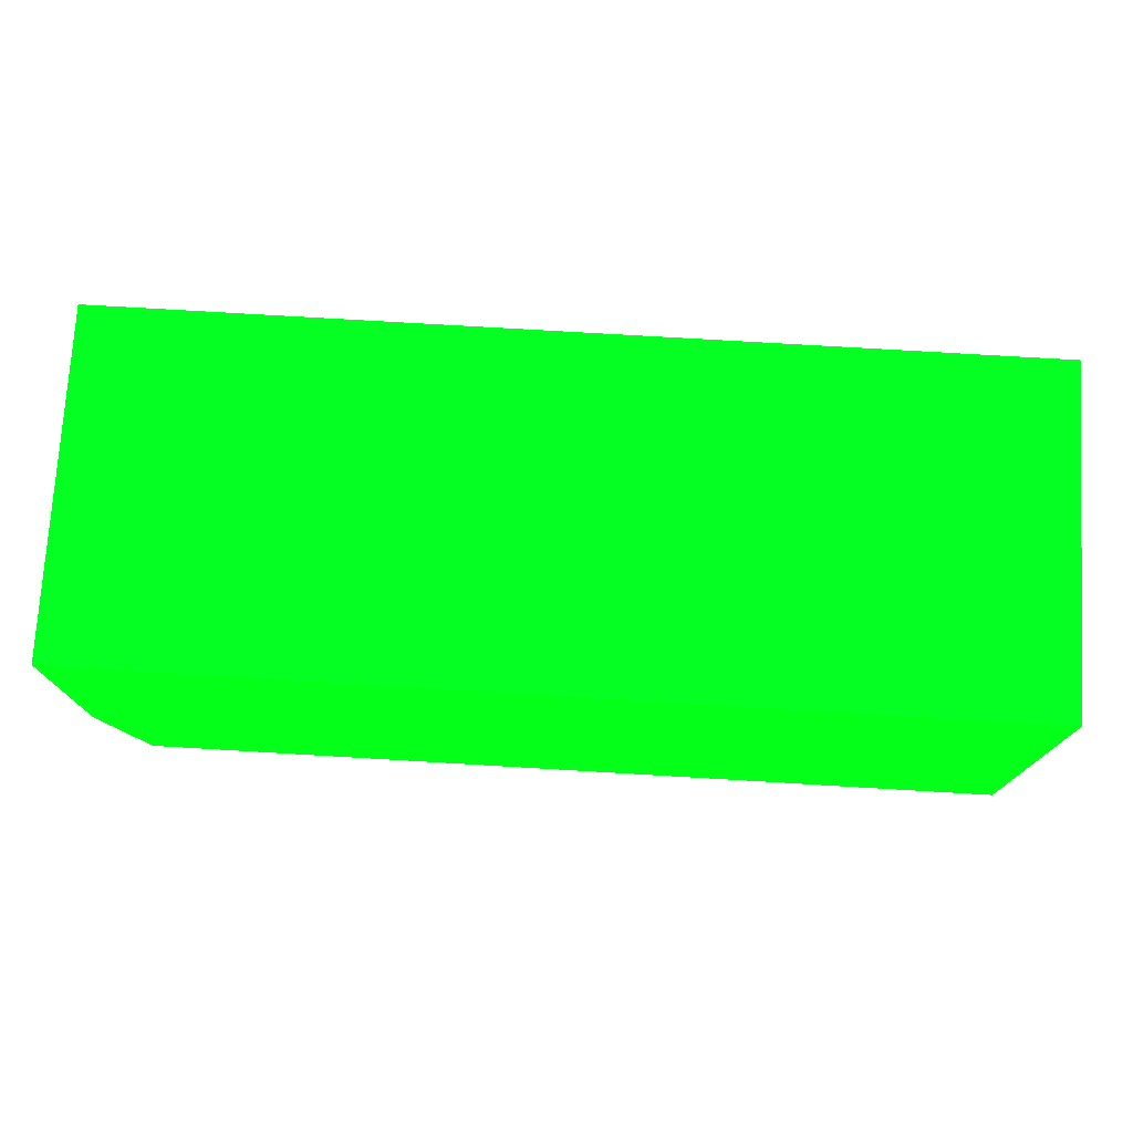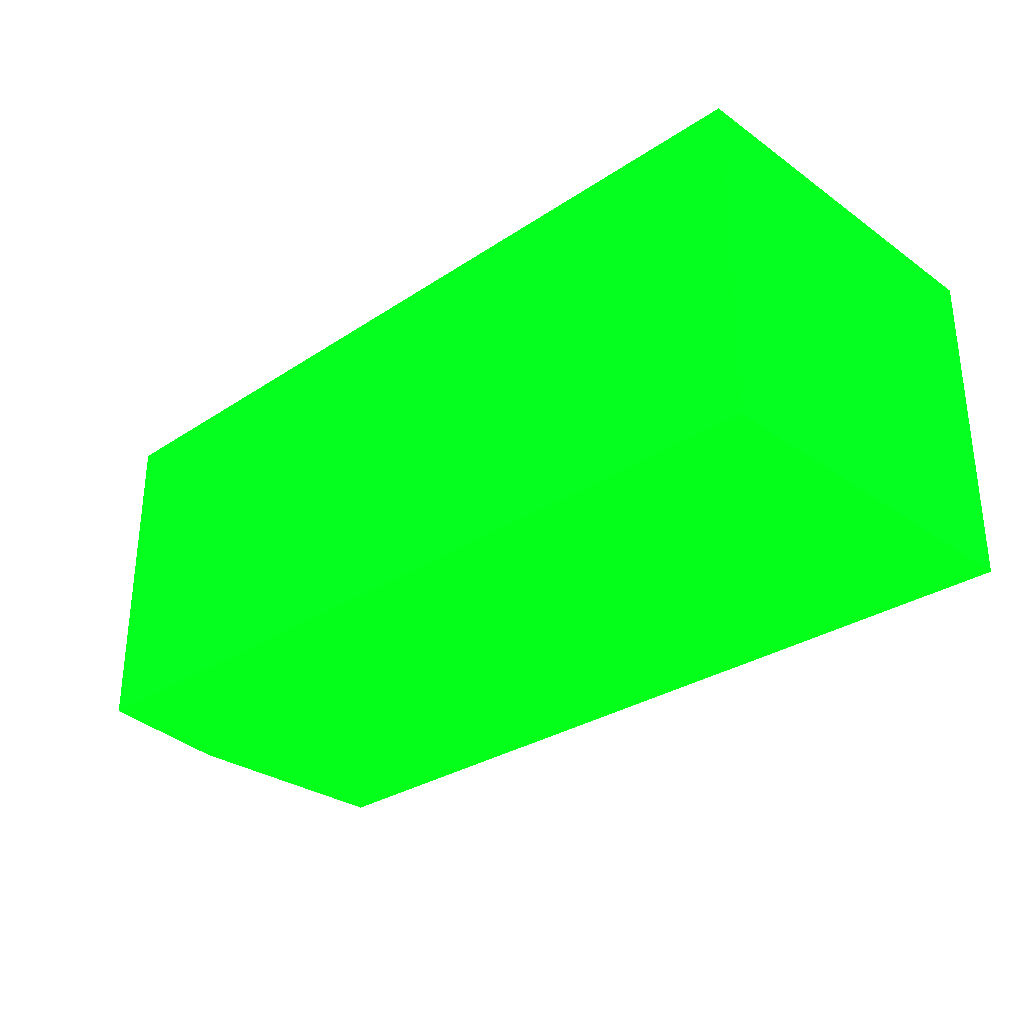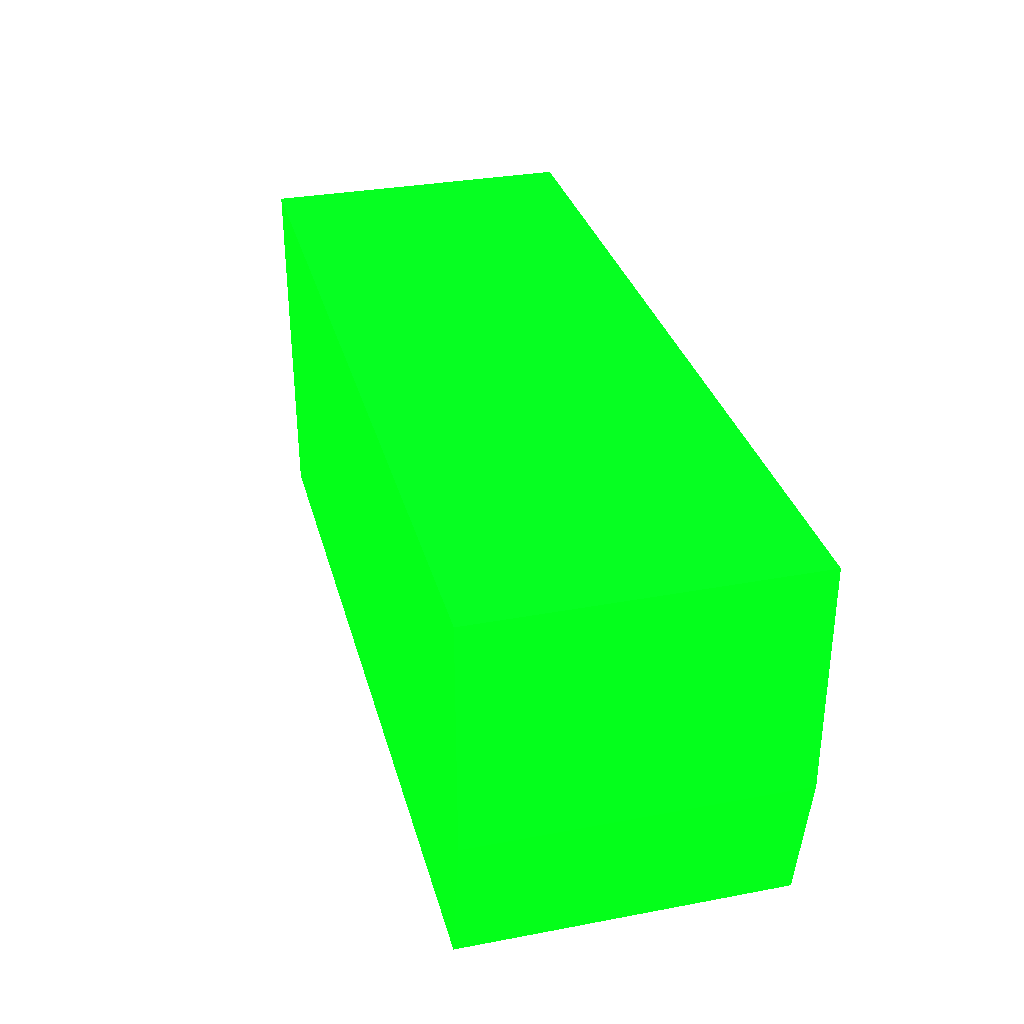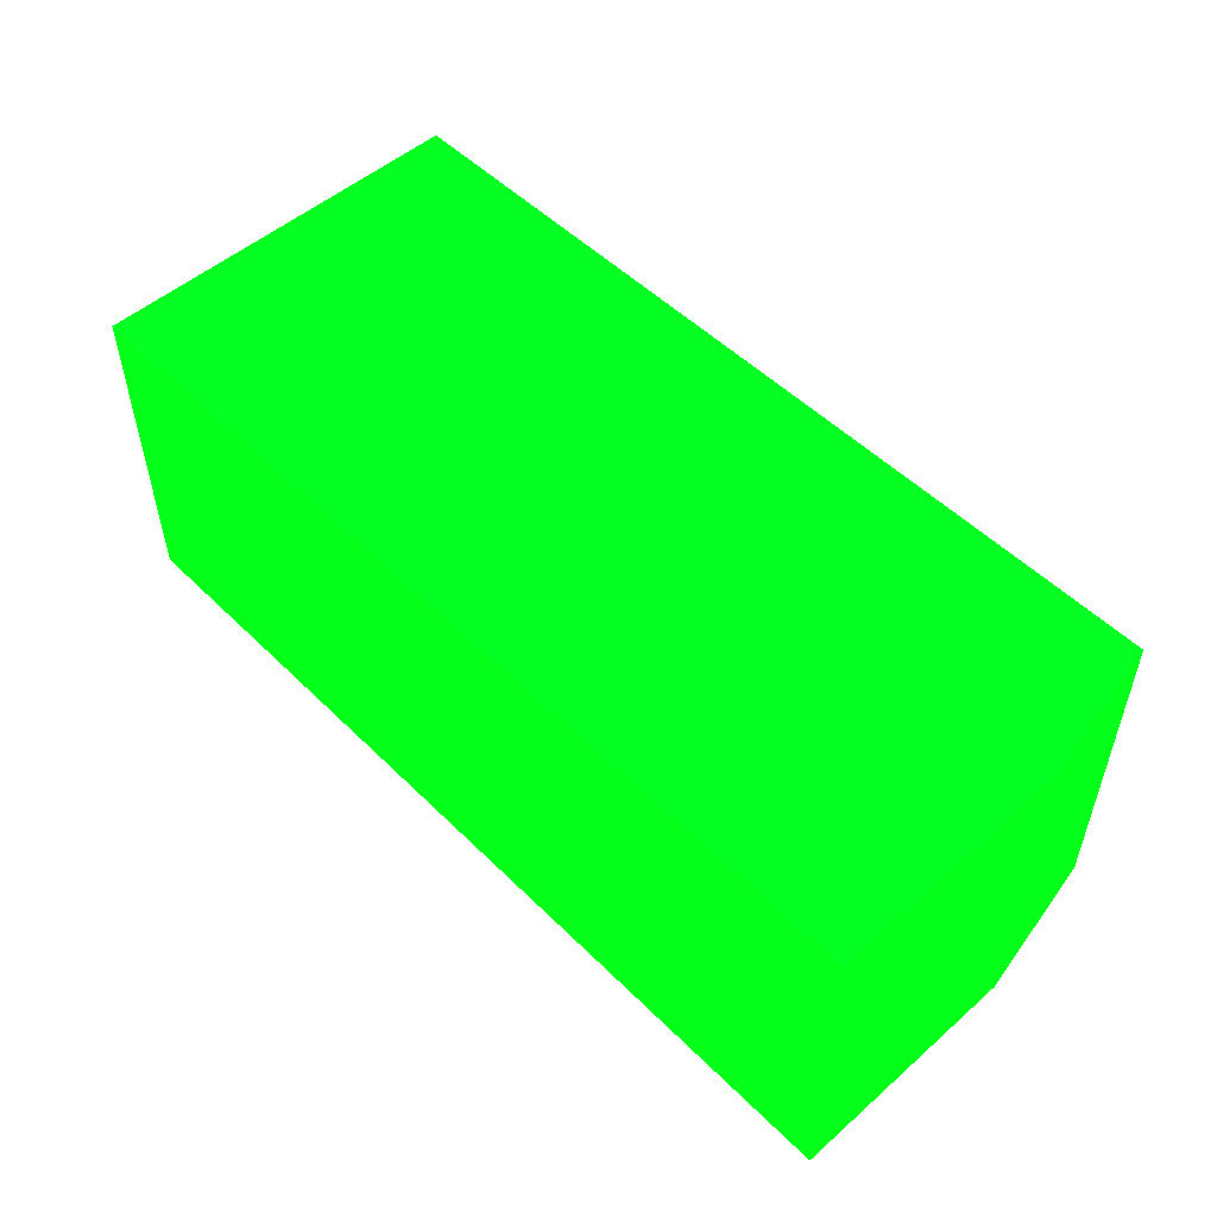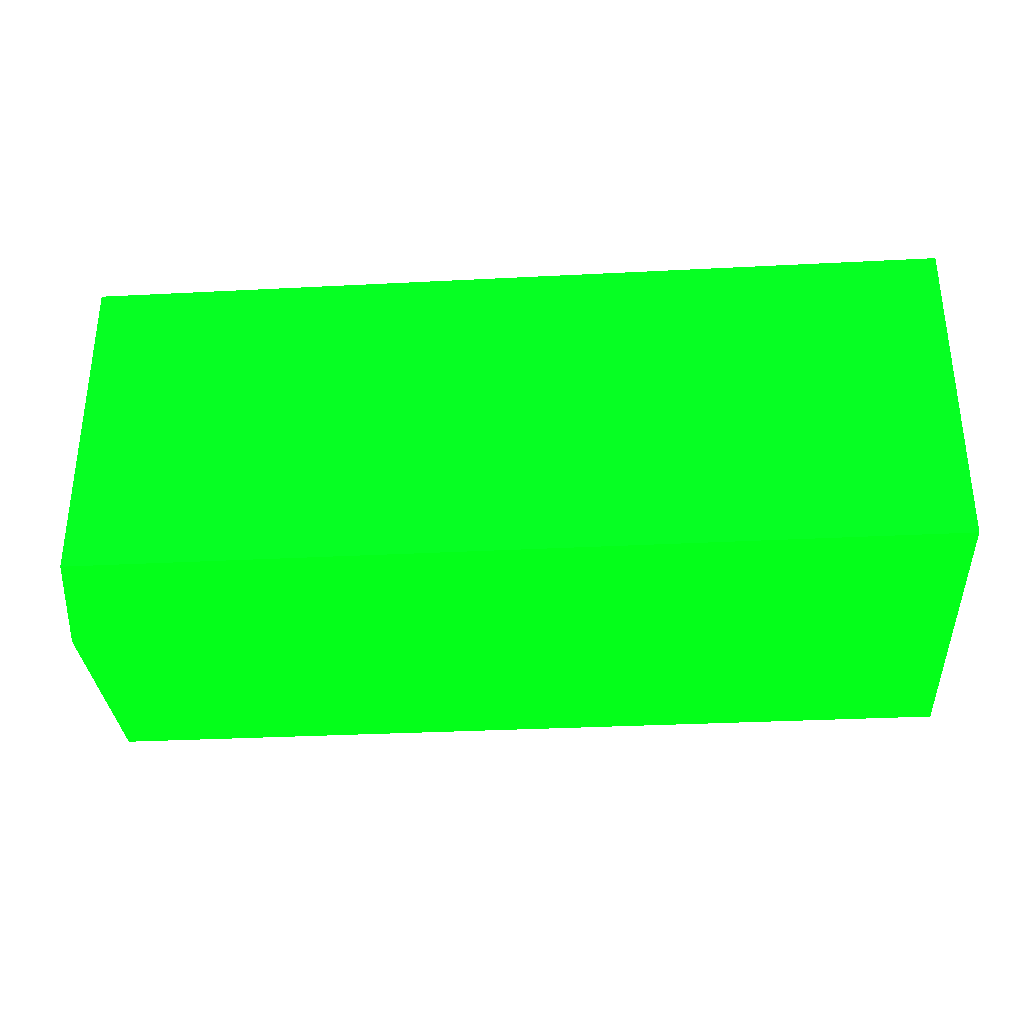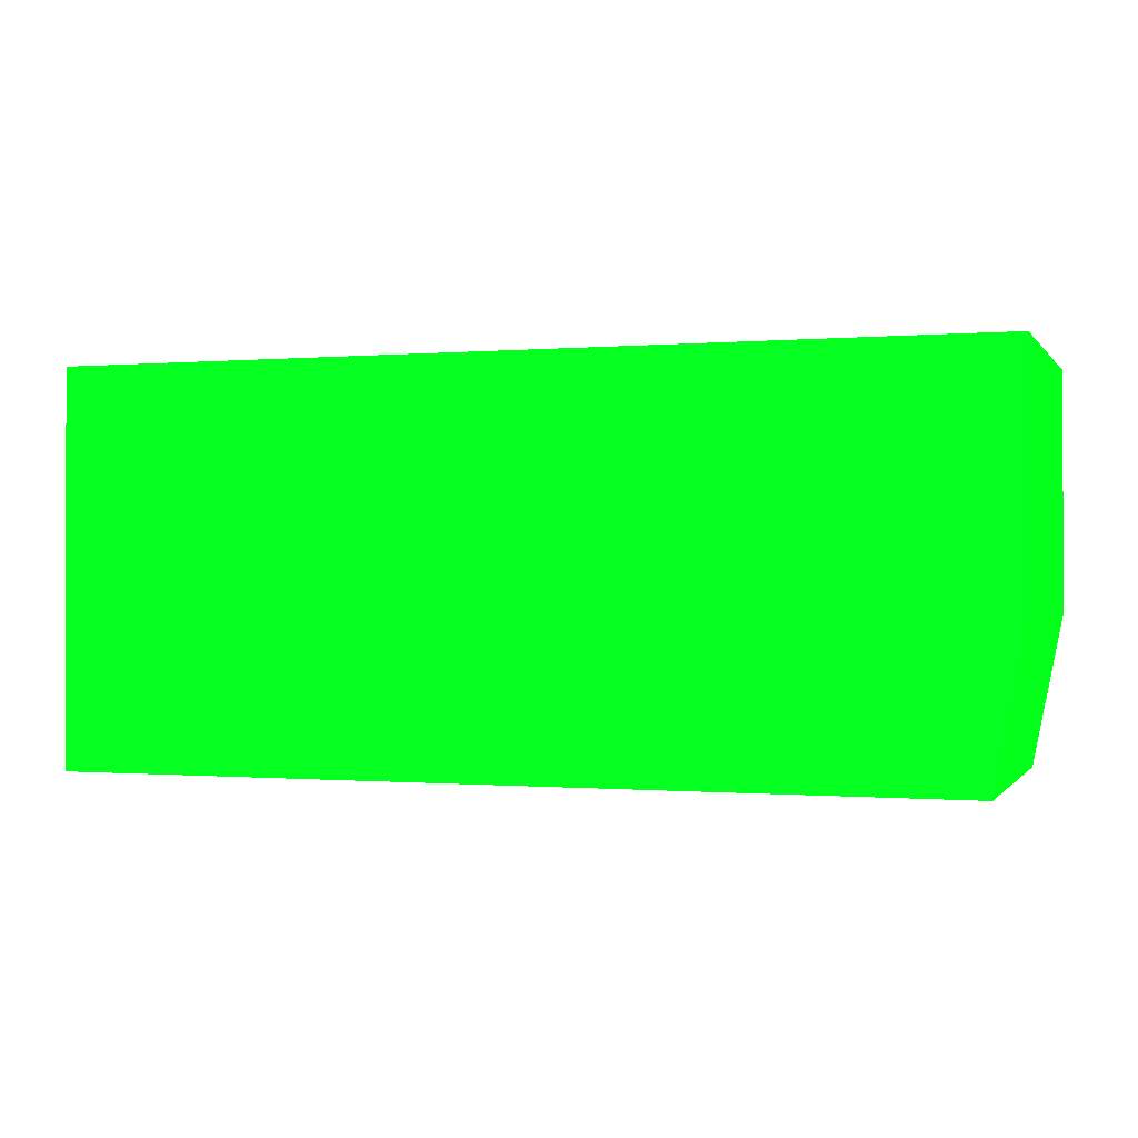
<metadata>
{"format":"obj","ext":"obj","renderer":"f3d","projection":"perspective","resolution":1024,"background":"white","views":[{"elev":75.0,"azim":3.4,"up":"+Y"},{"elev":-29.9,"azim":44.1,"up":"+Z"},{"elev":32.3,"azim":-104.7,"up":"+Y"},{"elev":51.8,"azim":-133.4,"up":"+Z"},{"elev":-32.6,"azim":4.1,"up":"+Z"},{"elev":-0.4,"azim":-161.9,"up":"+Y"}]}
</metadata>
<code>
v -1.9 -5.258 -10.28 0.01176 0.9882 0.07451
v -1.9 -5.408 -10.28 0.01176 0.9882 0.07451
v -1.9 -5.258 -10.41 0.01176 0.9882 0.07451
v -2.25 -5.258 -10.28 0.01176 0.9882 0.07451
v -1.9 -5.408 -10.41 0.01176 0.9882 0.07451
v -2.239 -5.408 -10.28 0.01176 0.9882 0.07451
v -2.25 -5.258 -10.41 0.01176 0.9882 0.07451
v -2.25 -5.35 -10.28 0.01176 0.9882 0.07451
v -2.239 -5.408 -10.41 0.01176 0.9882 0.07451
v -2.242 -5.388 -10.28 0.01176 0.9882 0.07451
v -2.25 -5.35 -10.41 0.01176 0.9882 0.07451
f 1 2 5
f 1 5 3
f 1 3 7
f 1 7 4
f 1 4 8
f 1 8 10
f 1 10 6
f 1 6 2
f 2 6 9
f 2 9 5
f 3 5 9
f 3 9 11
f 3 11 7
f 4 7 11
f 4 11 8
f 6 10 9
f 8 11 10
f 9 10 11

</code>
